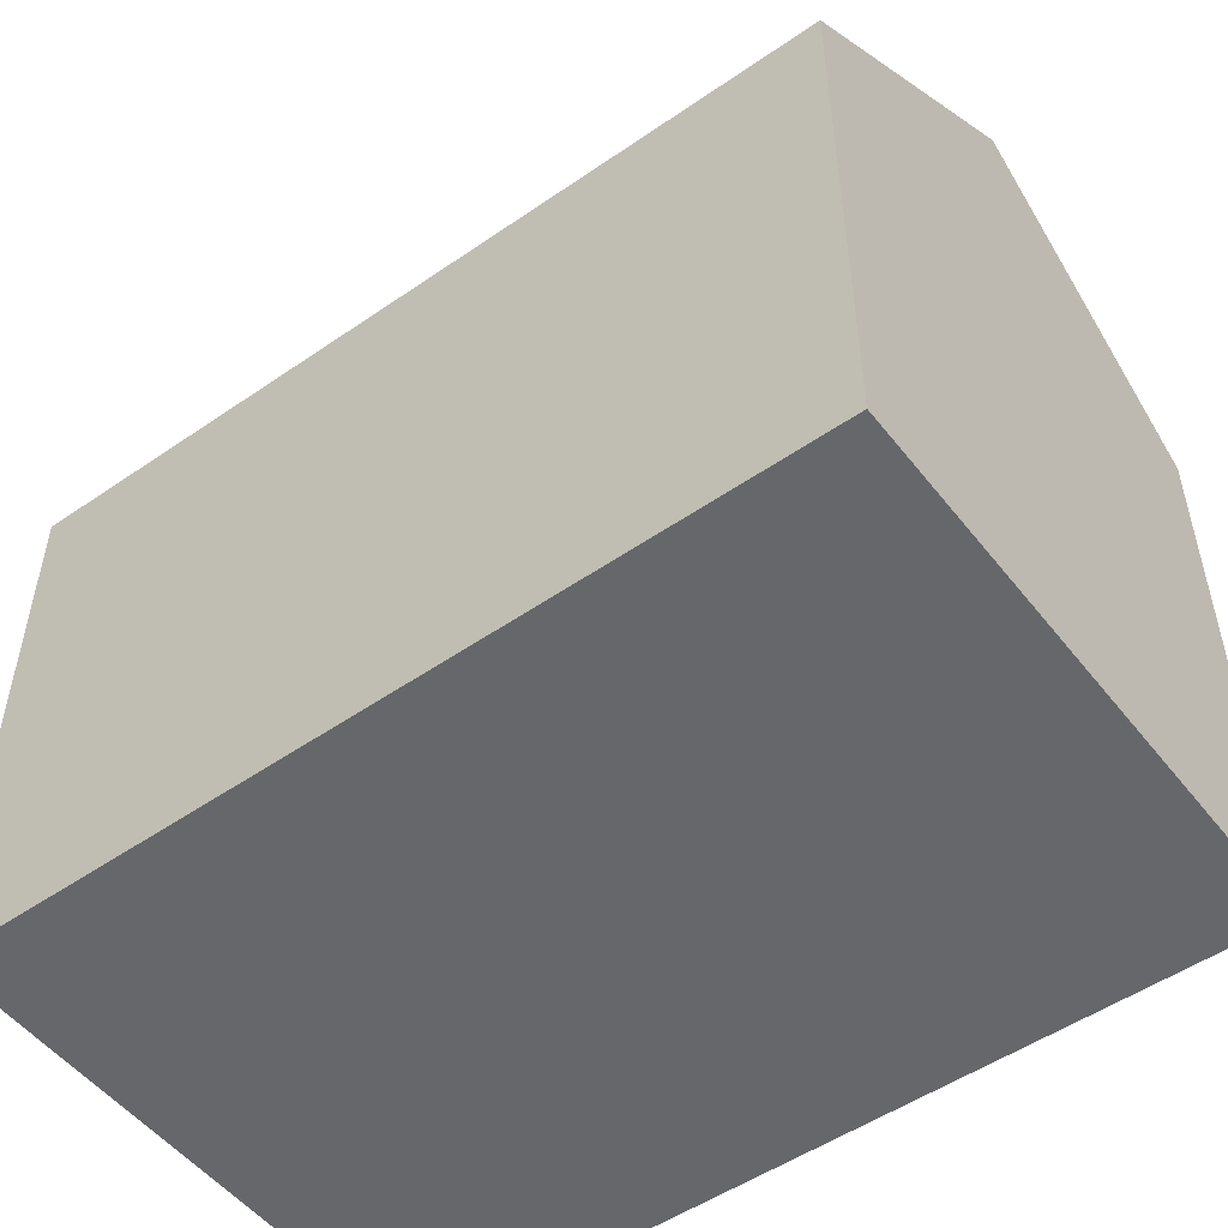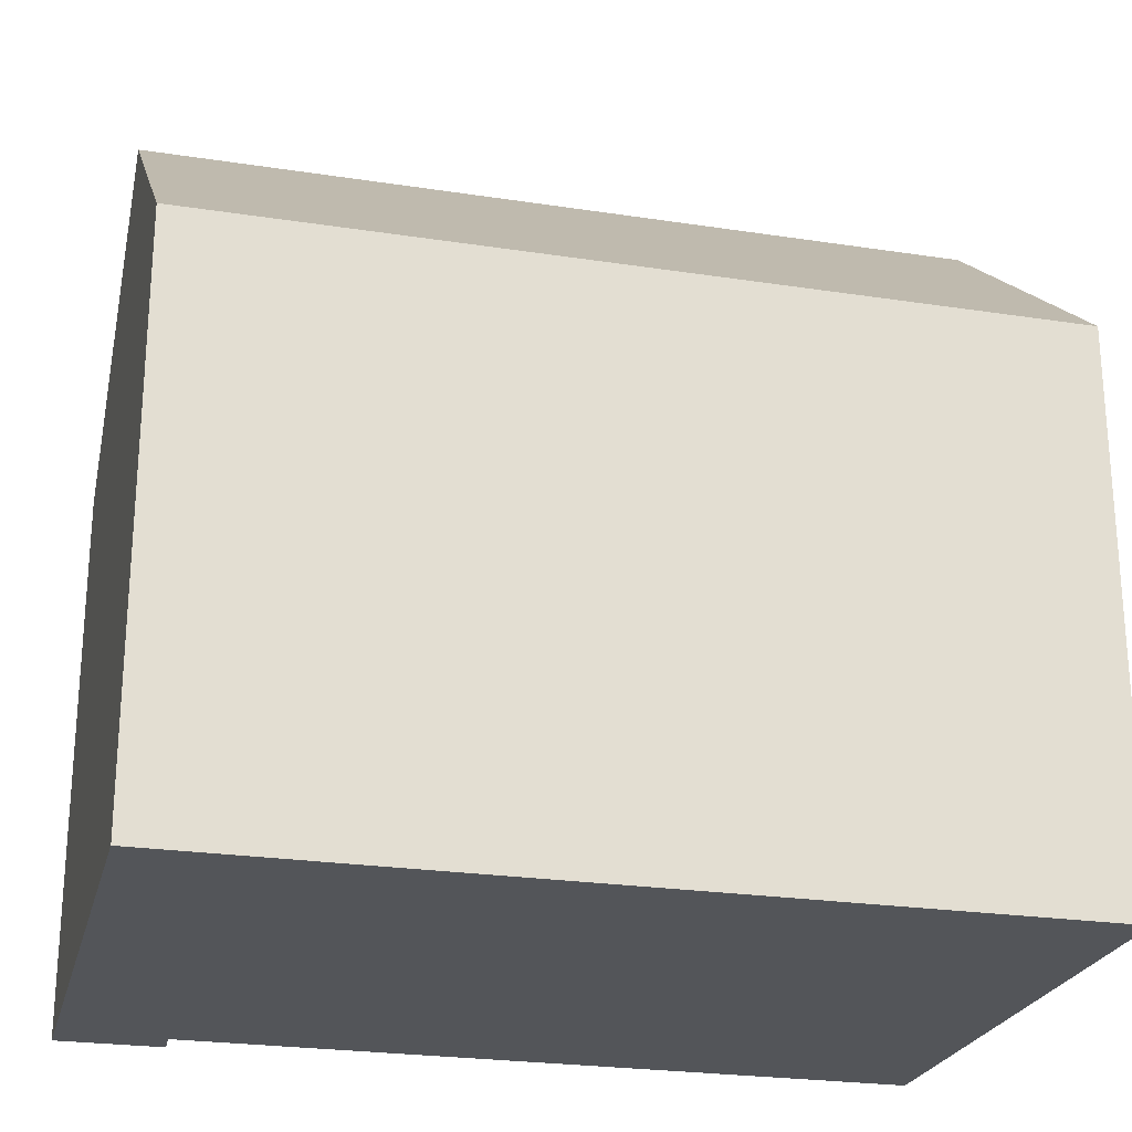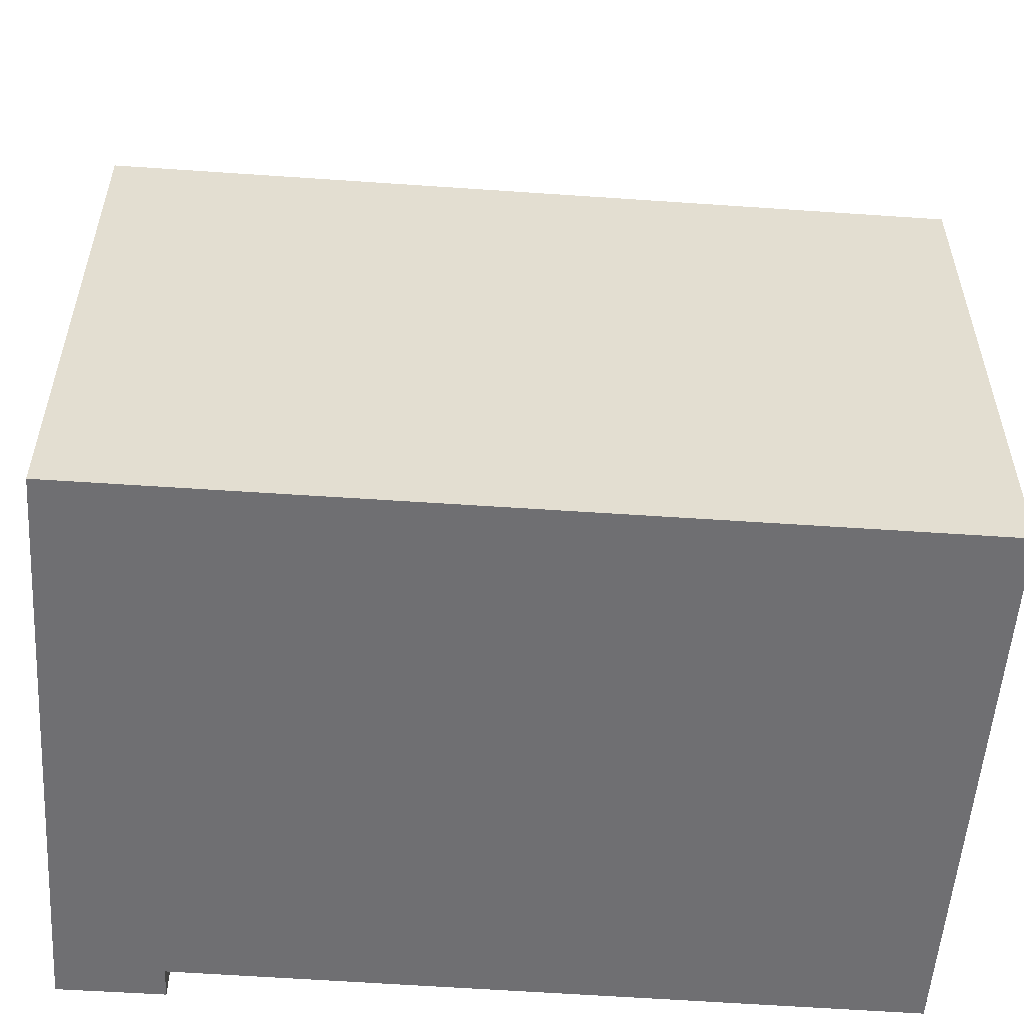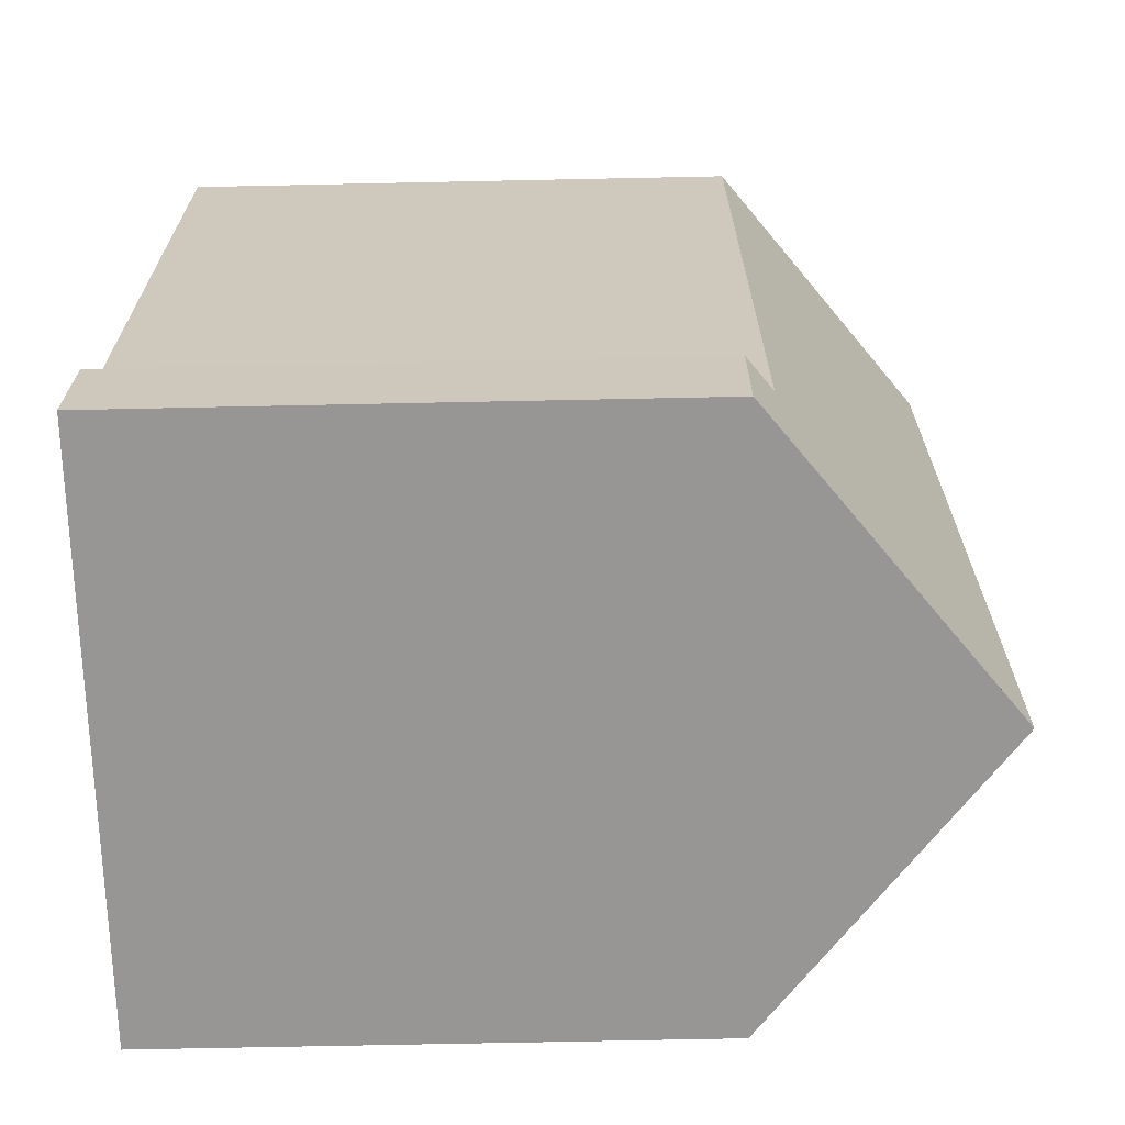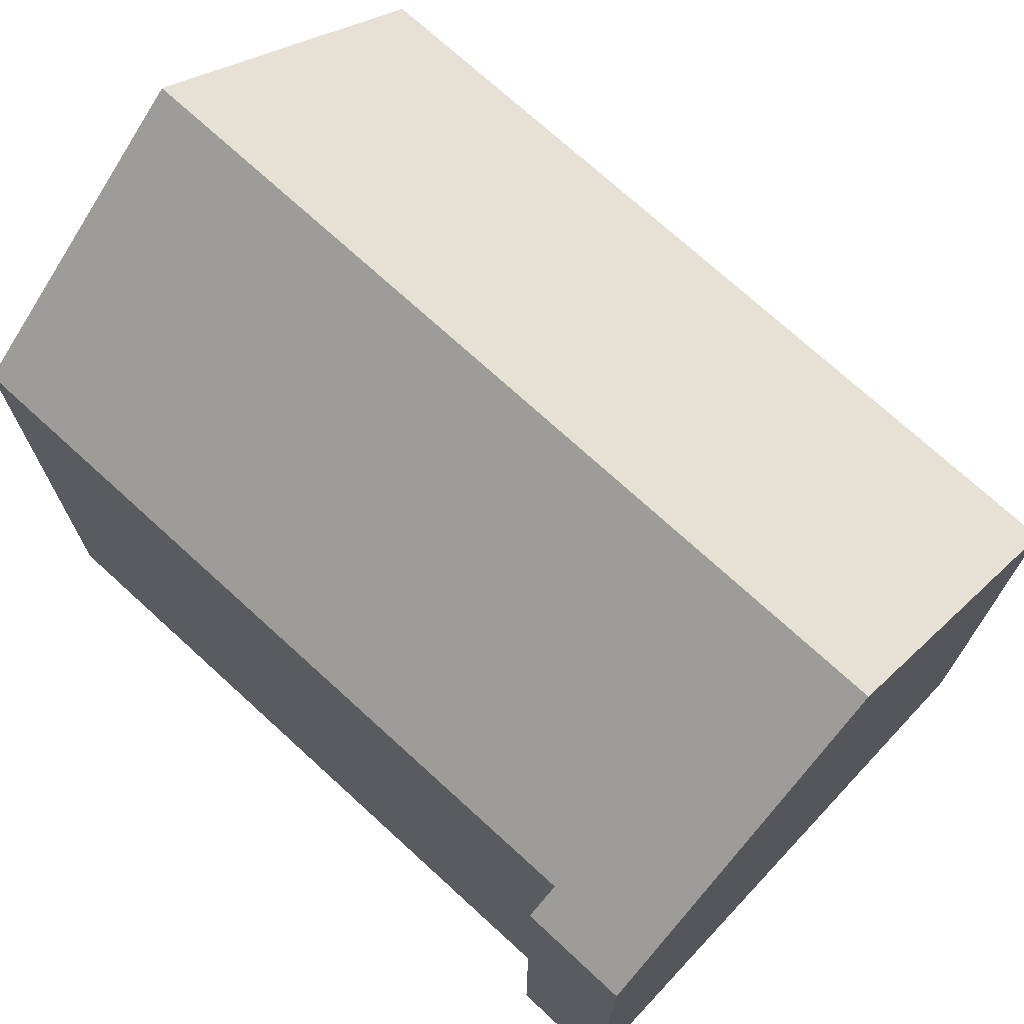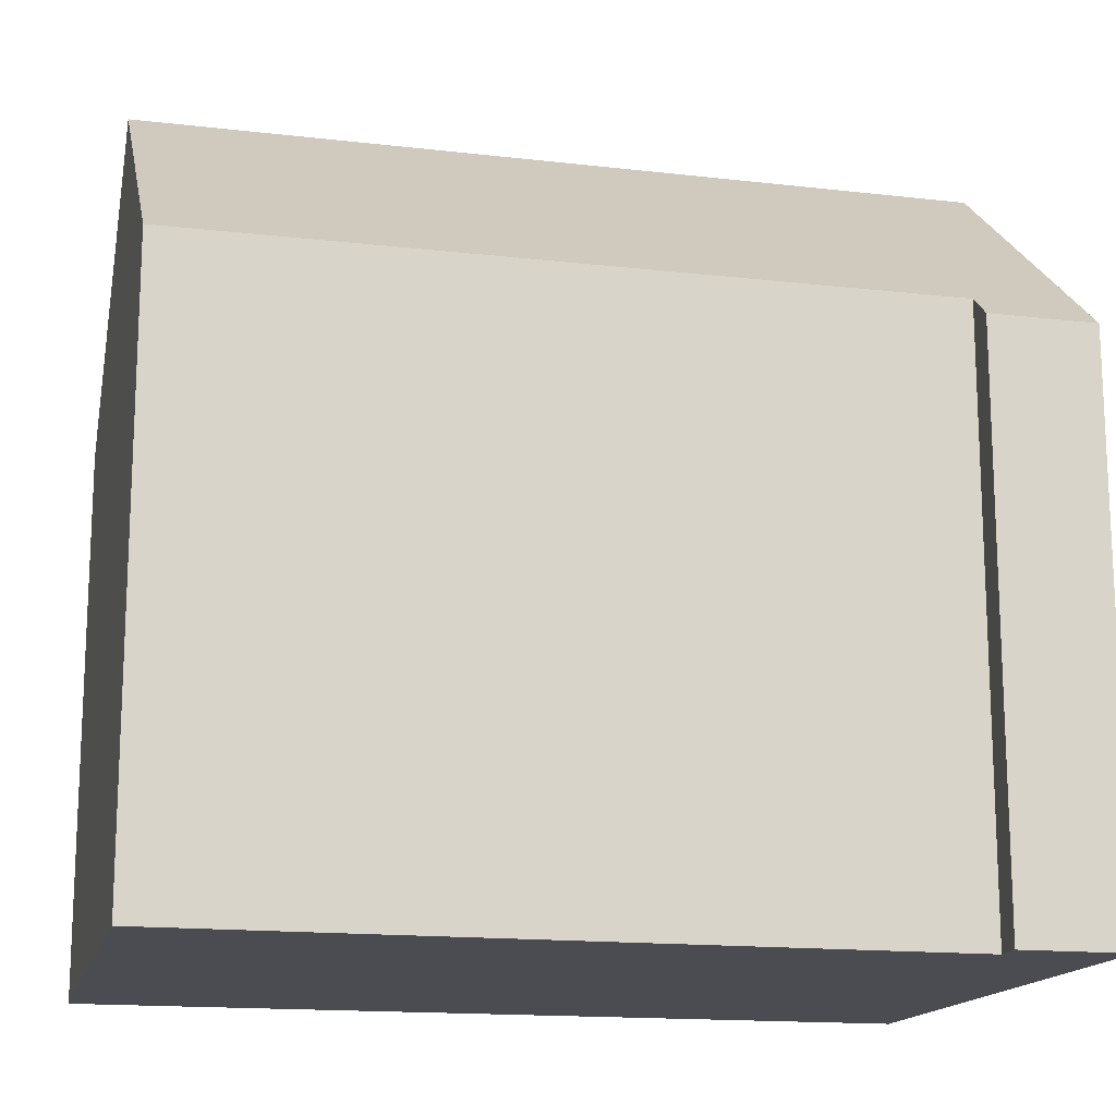
<metadata>
{"format":"obj","ext":"obj","renderer":"f3d","projection":"perspective","resolution":1024,"background":"white","views":[{"elev":-52.1,"azim":-51.2,"up":"+Y"},{"elev":-24.1,"azim":-102.2,"up":"+Y"},{"elev":-54.7,"azim":-92.1,"up":"+Y"},{"elev":-69.7,"azim":91.2,"up":"+Z"},{"elev":71.6,"azim":134.9,"up":"+Y"},{"elev":-15.5,"azim":78.6,"up":"+Y"}]}
</metadata>
<code>
v  5.493 14.62 -0.164
v  0.557 10.22 15.45
v  6.09 14.64 15.28
v  0.414 10.22 11.49
v  0 10.23 6.265e-16
v  10.99 10.23 -0.328
v  10.47 10.71 1.629
v  11.05 10.24 1.633
v  11.04 10.68 15.12
v  10.01 11.01 -0.299
v  0.557 -9.462e-16 15.45
v  11.04 -9.256e-16 15.12
v  6.09 -9.353e-16 15.28
v  10.47 -9.975e-17 1.629
v  11.05 -9.999e-17 1.633
v  10.99 2.008e-17 -0.328
v  10.01 1.831e-17 -0.299
v  0 0 0
v  5.493 1.004e-17 -0.164
v  0.414 -7.036e-16 11.49
g defaultobject
f 1 2 3
f 2 1 4
f 4 1 5
f 6 7 8
f 7 3 9
f 3 7 1
f 1 7 6
f 1 6 10
f 2 9 3
f 9 2 11
f 9 11 12
f 12 11 13
f 14 8 7
f 8 14 15
f 9 14 7
f 14 9 12
f 15 6 8
f 6 15 16
f 10 5 1
f 5 10 6
f 5 6 16
f 5 16 17
f 5 17 18
f 18 17 19
f 18 4 5
f 4 18 20
f 4 20 2
f 2 20 11
f 15 17 16
f 17 15 19
f 19 15 14
f 19 14 12
f 19 12 18
f 18 12 20
f 20 12 13
f 20 13 11

</code>
